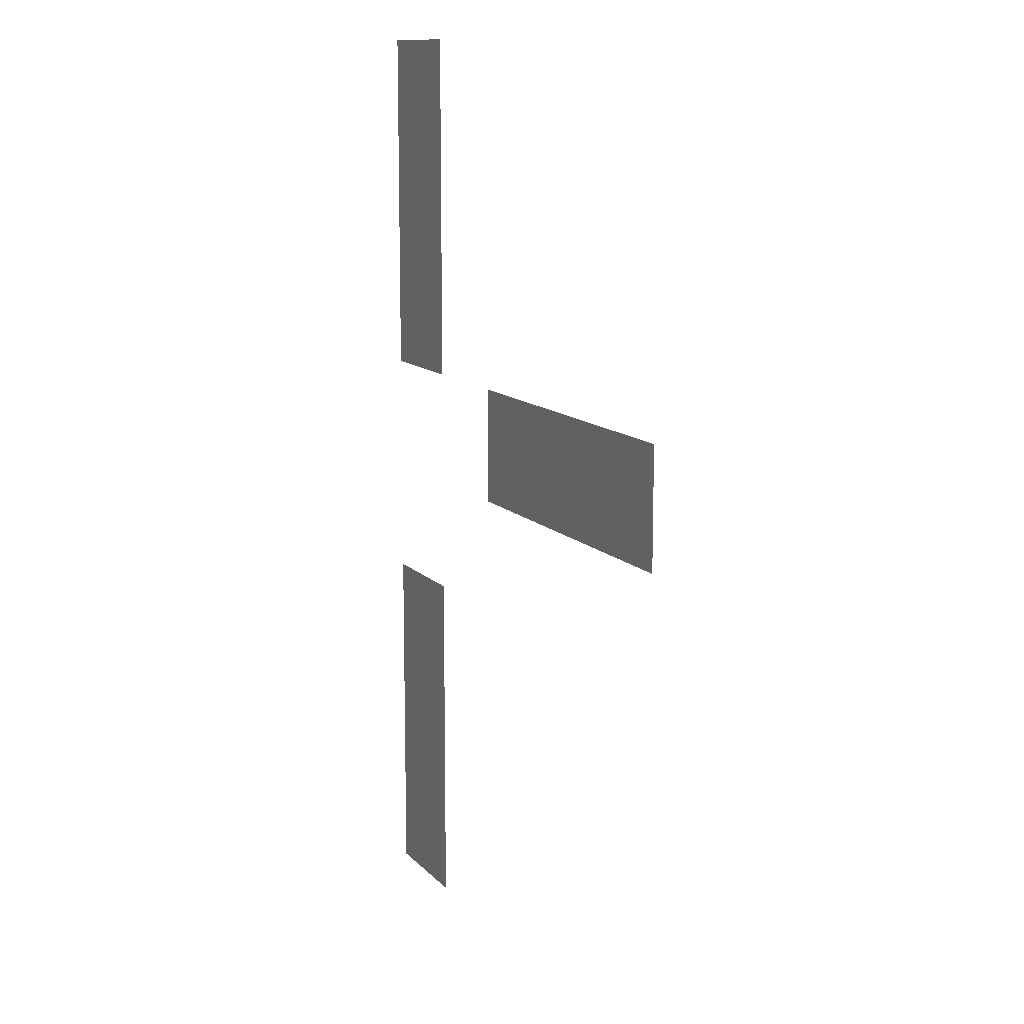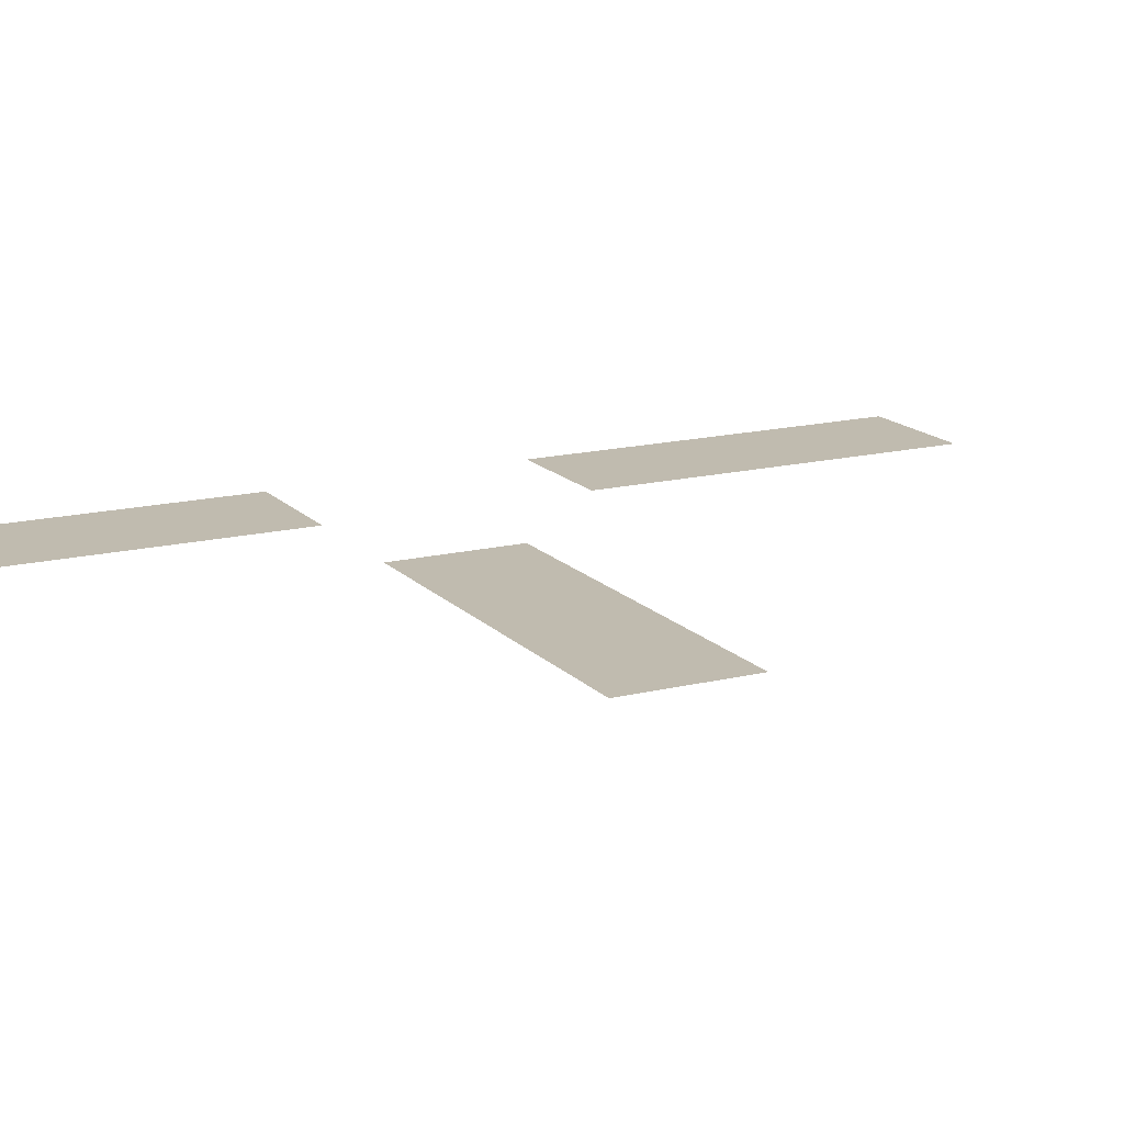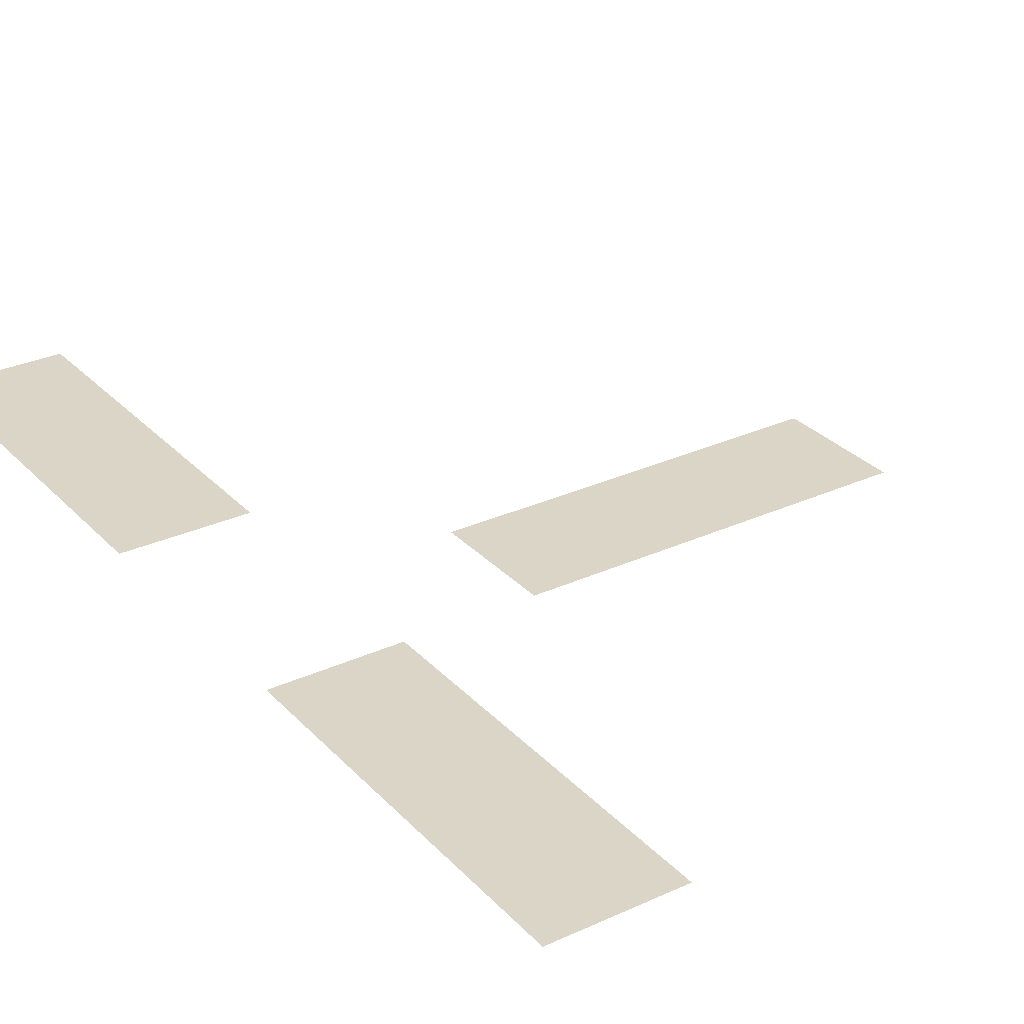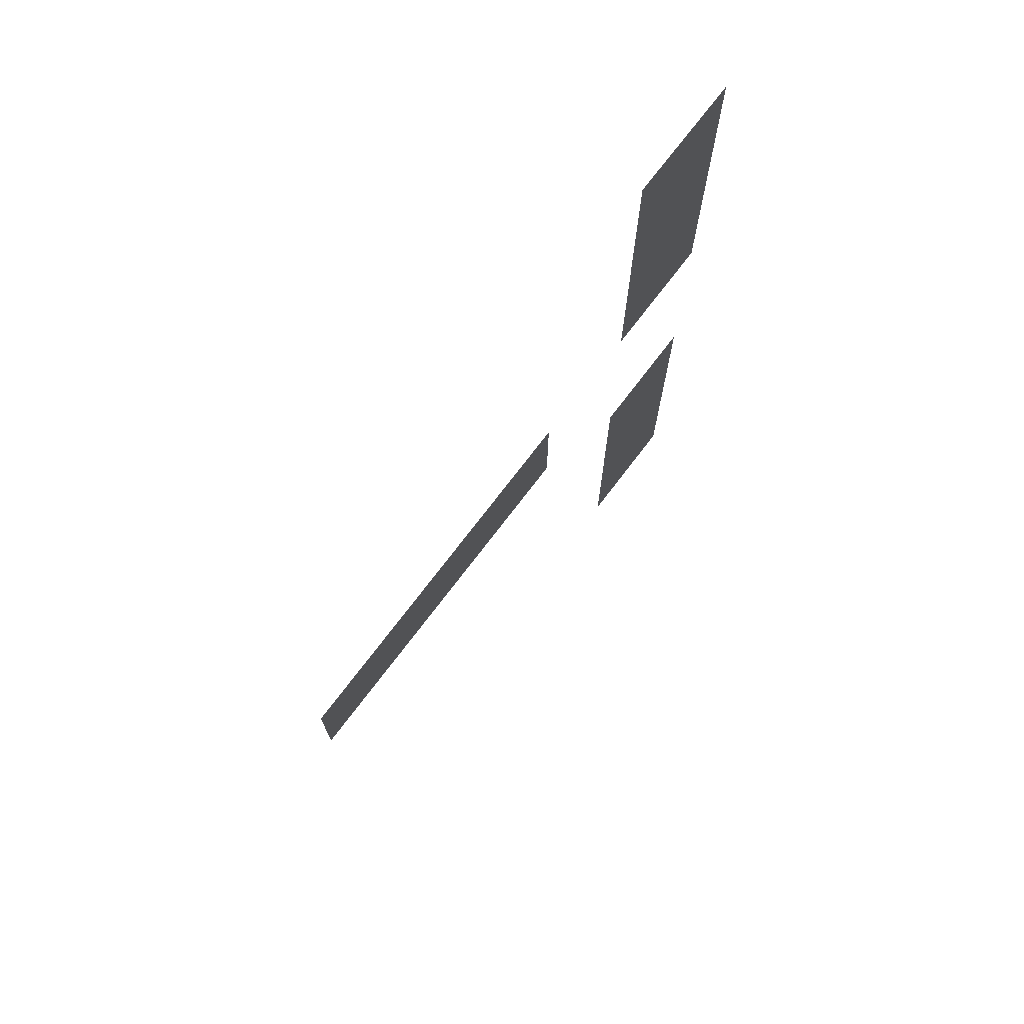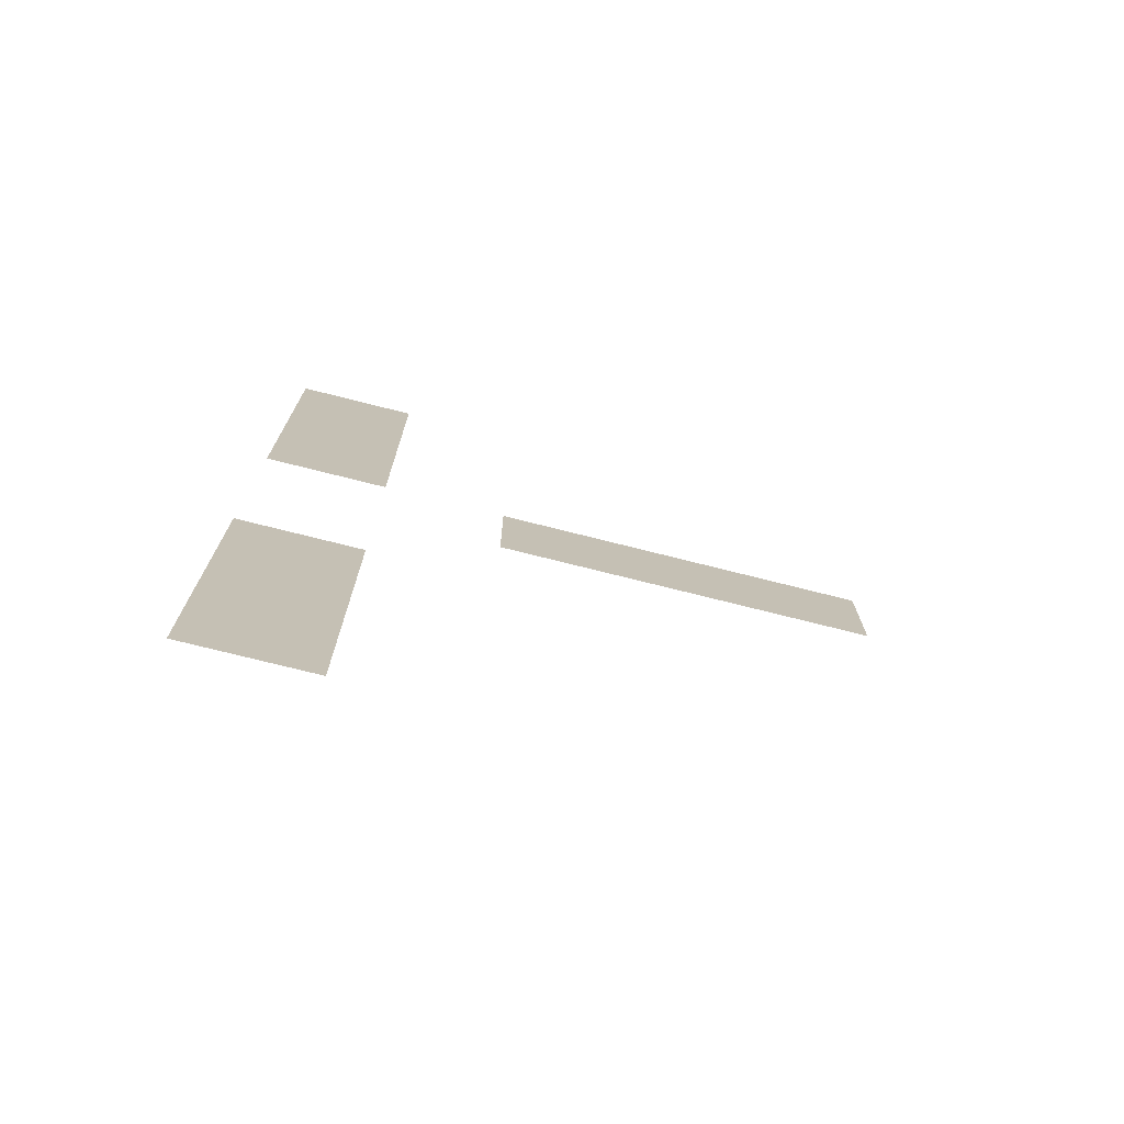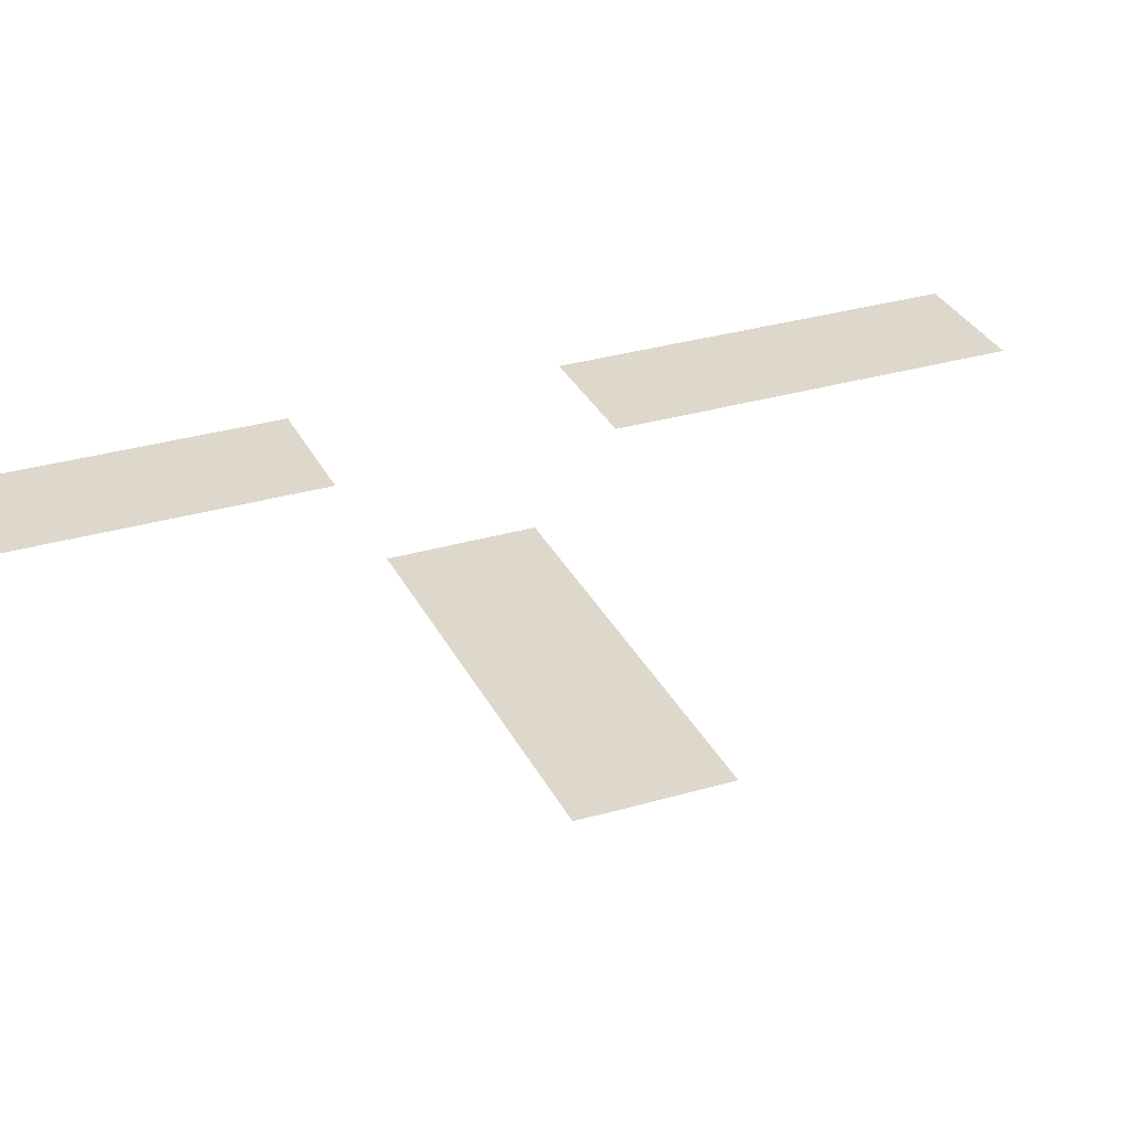
<metadata>
{"format":"obj","ext":"obj","renderer":"f3d","projection":"perspective","resolution":1024,"background":"white","views":[{"elev":12.0,"azim":-115.2,"up":"+Y"},{"elev":15.9,"azim":-117.2,"up":"+Z"},{"elev":29.5,"azim":146.0,"up":"+Z"},{"elev":74.1,"azim":-52.7,"up":"+Y"},{"elev":-74.7,"azim":165.9,"up":"+Y"},{"elev":31.3,"azim":-112.7,"up":"+Z"}]}
</metadata>
<code>
v -1536 -768 0
v -1600 -768 0
v -1600 -704 0
v -1536 -704 0
v -1536 -832 0
v -1600 -832 0
v -1600 -768 0
v -1536 -768 0
v -1536 -896 0
v -1600 -896 0
v -1600 -832 0
v -1536 -832 0
v -1664 -960 0
v -1728 -960 0
v -1728 -896 0
v -1664 -896 0
v -1728 -960 0
v -1792 -960 0
v -1792 -896 0
v -1728 -896 0
v -1792 -960 0
v -1856 -960 0
v -1856 -896 0
v -1792 -896 0
v -1536 -1088 0
v -1600 -1088 0
v -1600 -1024 0
v -1536 -1024 0
v -1536 -1152 0
v -1600 -1152 0
v -1600 -1088 0
v -1536 -1088 0
v -1536 -1216 0
v -1600 -1216 0
v -1600 -1152 0
v -1536 -1152 0
g test-level_snow_mesh_0088
f 1 2 3 4
f 5 6 7 8
f 9 10 11 12
f 13 14 15 16
f 17 18 19 20
f 21 22 23 24
f 25 26 27 28
f 29 30 31 32
f 33 34 35 36

</code>
